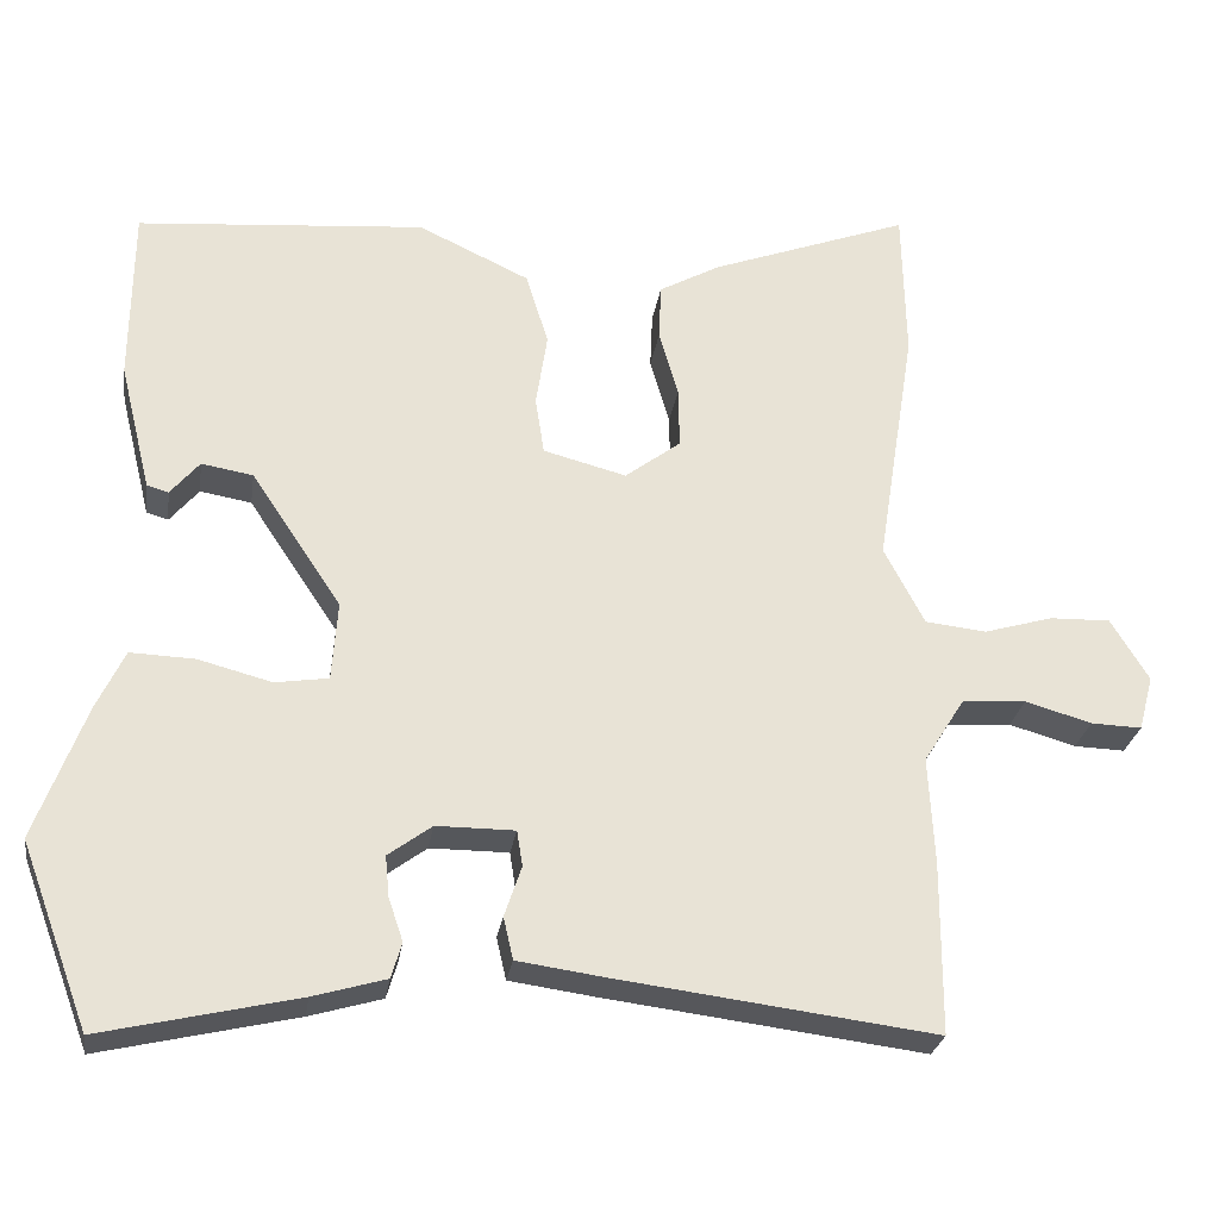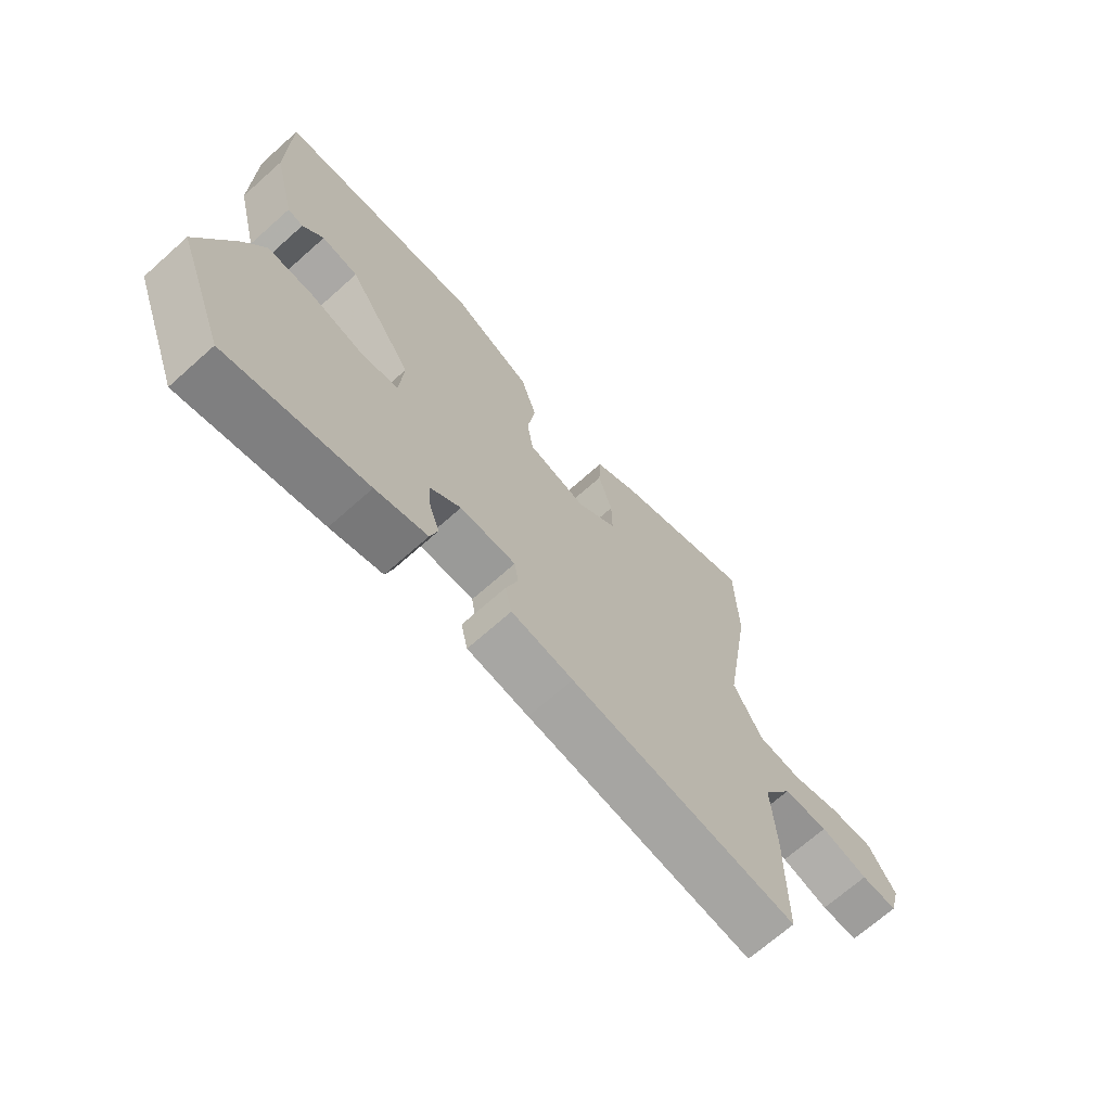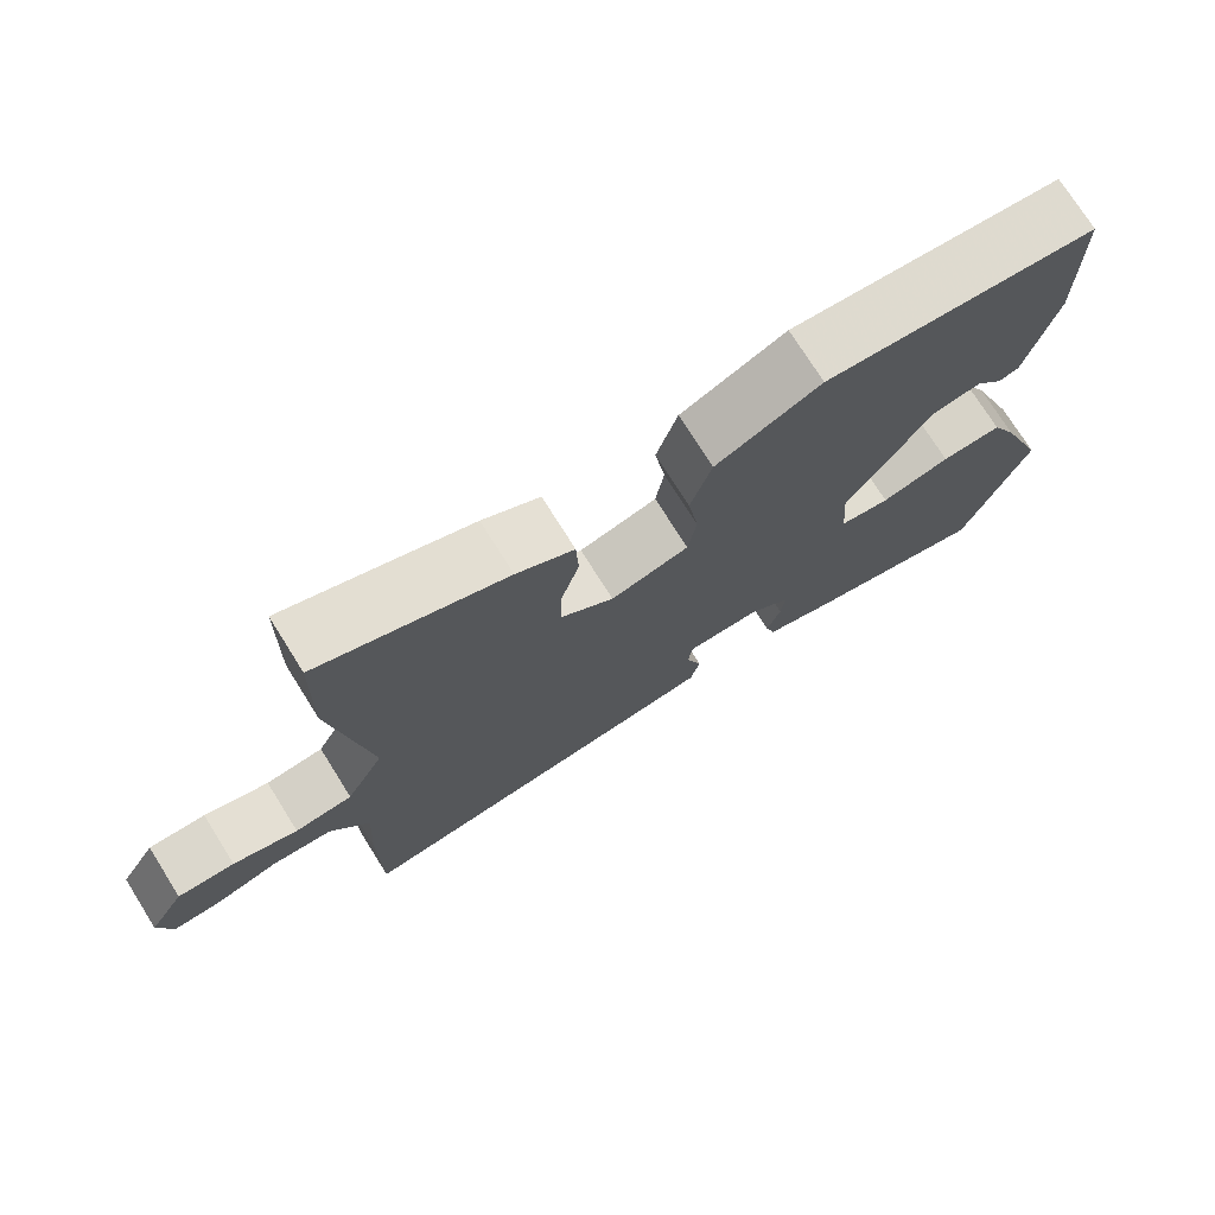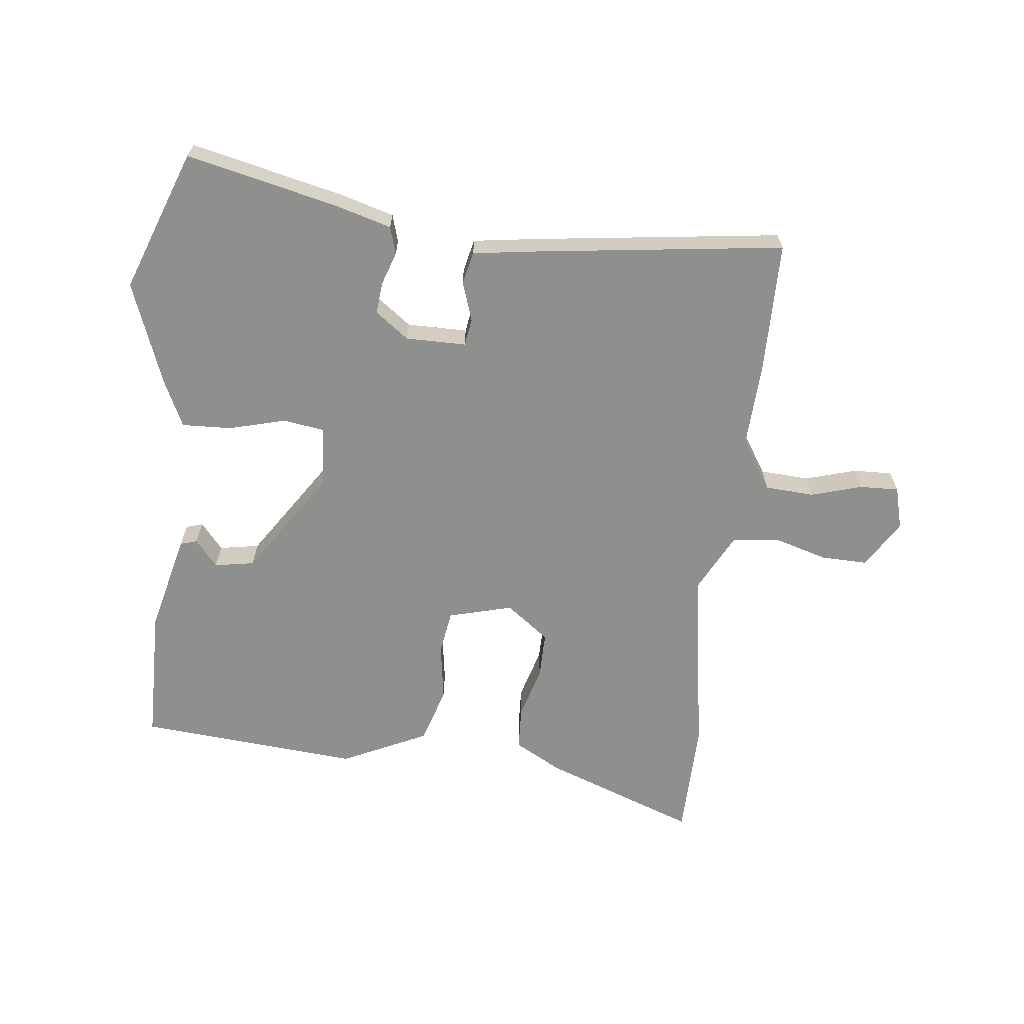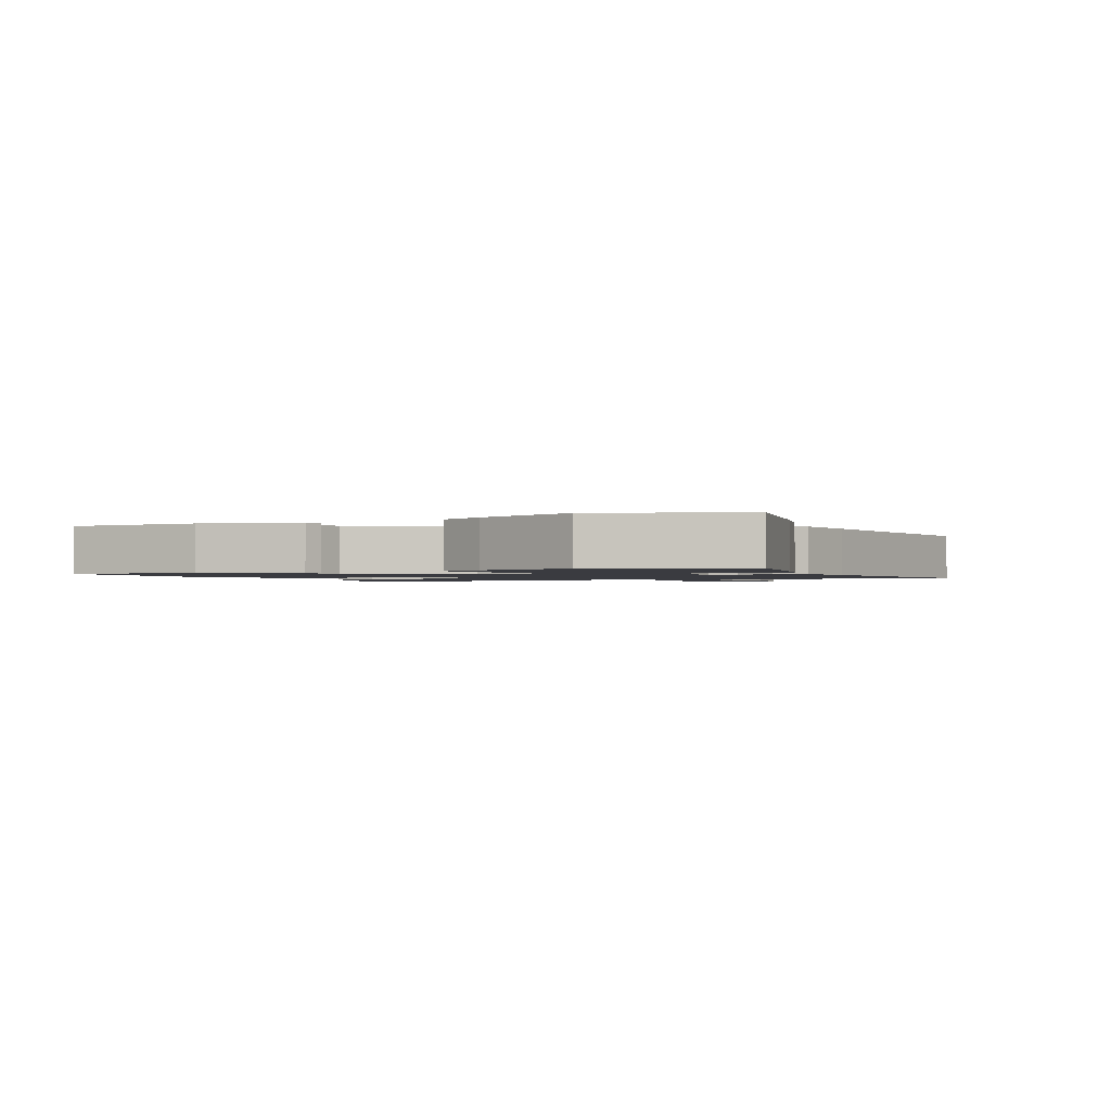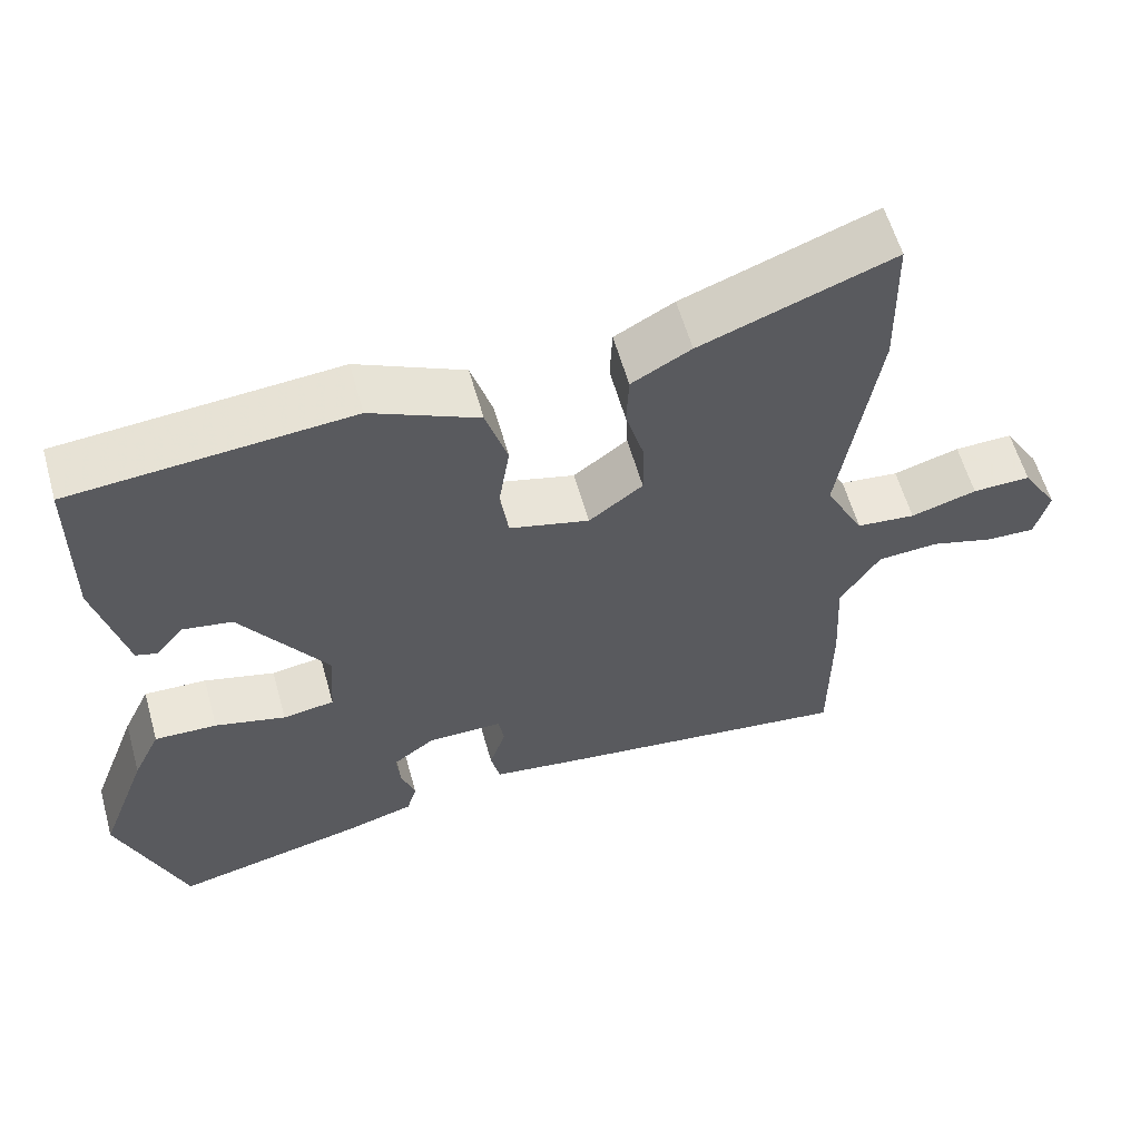
<metadata>
{"format":"obj","ext":"obj","renderer":"f3d","projection":"perspective","resolution":1024,"background":"white","views":[{"elev":-26.7,"azim":171.5,"up":"+Z"},{"elev":-69.2,"azim":131.7,"up":"+Z"},{"elev":74.2,"azim":-32.1,"up":"+Z"},{"elev":-65.3,"azim":173.7,"up":"+Y"},{"elev":-1.4,"azim":116.3,"up":"+Y"},{"elev":59.2,"azim":164.3,"up":"+Z"}]}
</metadata>
<code>
v -0.5 0.07 -0.523
v -0.501 0.07 -0.311
v -0.494 0.07 -0.177
v -0.545 0.07 -0.096
v -0.624 0.07 -0.091
v -0.706 0.07 -0.115
v -0.769 0.07 -0.117
v -0.787 0.07 -0.049
v -0.74 0.07 0.028
v -0.665 0.07 0.026
v -0.58 0.07 0.001
v -0.504 0.07 0.009
v -0.454 0.07 0.105
v -0.502 0.07 0.41
v -0.498 0.07 0.598
v -0.252 0.07 0.507
v -0.176 0.07 0.465
v -0.173 0.07 0.395
v -0.197 0.07 0.312
v -0.198 0.07 0.237
v -0.129 0.07 0.185
v -0.026 0.07 0.212
v -0.015 0.07 0.283
v -0.029 0.07 0.375
v -0.001 0.07 0.465
v 0.137 0.07 0.53
v 0.494 0.07 0.5
v 0.496 0.07 0.282
v 0.457 0.07 0.123
v 0.43 0.07 0.115
v 0.394 0.07 0.158
v 0.33 0.07 0.147
v 0.218 0.07 -0.021
v 0.225 0.07 -0.119
v 0.291 0.07 -0.129
v 0.382 0.07 -0.105
v 0.462 0.07 -0.102
v 0.497 0.07 -0.176
v 0.559 0.07 -0.342
v 0.474 0.07 -0.569
v 0.231 0.07 -0.513
v 0.141 0.07 -0.487
v 0.128 0.07 -0.443
v 0.146 0.07 -0.39
v 0.151 0.07 -0.339
v 0.097 0.07 -0.299
v 0 0.07 -0.299
v -0.007 0.07 -0.343
v 0.014 0.07 -0.406
v 0.002 0.07 -0.458
v -0.105 0.07 -0.473
v -0.5 0 -0.523
v -0.501 0 -0.311
v -0.494 0 -0.177
v -0.545 0 -0.096
v -0.624 0 -0.091
v -0.706 0 -0.115
v -0.769 0 -0.117
v -0.787 0 -0.049
v -0.74 0 0.028
v -0.665 0 0.026
v -0.58 0 0.001
v -0.504 0 0.009
v -0.454 0 0.105
v -0.502 0 0.41
v -0.498 0 0.598
v -0.252 0 0.507
v -0.176 0 0.465
v -0.173 0 0.395
v -0.197 0 0.312
v -0.198 0 0.237
v -0.129 0 0.185
v -0.026 0 0.212
v -0.015 0 0.283
v -0.029 0 0.375
v -0.001 0 0.465
v 0.137 0 0.53
v 0.494 0 0.5
v 0.496 0 0.282
v 0.457 0 0.123
v 0.43 0 0.115
v 0.394 0 0.158
v 0.33 0 0.147
v 0.218 0 -0.021
v 0.225 0 -0.119
v 0.291 0 -0.129
v 0.382 0 -0.105
v 0.462 0 -0.102
v 0.497 0 -0.176
v 0.559 0 -0.342
v 0.474 0 -0.569
v 0.231 0 -0.513
v 0.141 0 -0.487
v 0.128 0 -0.443
v 0.146 0 -0.39
v 0.151 0 -0.339
v 0.097 0 -0.299
v 0 0 -0.299
v -0.007 0 -0.343
v 0.014 0 -0.406
v 0.002 0 -0.458
v -0.105 0 -0.473
f 1 2 3
f 51 1 3
f 50 51 3
f 49 50 3
f 48 49 3
f 47 48 3 4
f 46 47 4
f 42 43 44
f 41 42 44
f 40 41 44
f 39 40 44
f 38 39 44
f 37 38 44
f 36 37 44
f 35 36 44
f 34 35 44 45
f 33 34 45 46
f 29 30 31
f 28 29 31
f 27 28 31
f 26 27 31
f 26 31 32
f 25 26 32
f 24 25 32
f 23 24 32
f 22 23 32 33
f 17 18 19
f 16 17 19
f 15 16 19
f 14 15 19
f 13 14 19
f 12 13 19 20
f 9 10 11
f 8 9 11
f 7 8 11
f 6 7 11
f 5 6 11
f 4 5 11 12
f 46 4 12
f 33 46 12
f 22 33 12
f 21 22 12
f 12 20 21
f 54 53 52
f 54 52 102
f 54 102 101
f 54 101 100
f 54 100 99
f 55 54 99 98
f 55 98 97
f 95 94 93
f 95 93 92
f 95 92 91
f 95 91 90
f 95 90 89
f 95 89 88
f 95 88 87
f 95 87 86
f 96 95 86 85
f 97 96 85 84
f 82 81 80
f 82 80 79
f 82 79 78
f 82 78 77
f 83 82 77
f 83 77 76
f 83 76 75
f 83 75 74
f 84 83 74 73
f 70 69 68
f 70 68 67
f 70 67 66
f 70 66 65
f 70 65 64
f 71 70 64 63
f 62 61 60
f 62 60 59
f 62 59 58
f 62 58 57
f 62 57 56
f 63 62 56 55
f 63 55 97
f 63 97 84
f 63 84 73
f 63 73 72
f 72 71 63
f 1 52 53 2
f 2 53 54 3
f 3 54 55 4
f 4 55 56 5
f 5 56 57 6
f 6 57 58 7
f 7 58 59 8
f 8 59 60 9
f 9 60 61 10
f 10 61 62 11
f 11 62 63 12
f 12 63 64 13
f 13 64 65 14
f 14 65 66 15
f 15 66 67 16
f 16 67 68 17
f 17 68 69 18
f 18 69 70 19
f 19 70 71 20
f 20 71 72 21
f 21 72 73 22
f 22 73 74 23
f 23 74 75 24
f 24 75 76 25
f 25 76 77 26
f 26 77 78 27
f 27 78 79 28
f 28 79 80 29
f 29 80 81 30
f 30 81 82 31
f 31 82 83 32
f 32 83 84 33
f 33 84 85 34
f 34 85 86 35
f 35 86 87 36
f 36 87 88 37
f 37 88 89 38
f 38 89 90 39
f 39 90 91 40
f 40 91 92 41
f 41 92 93 42
f 42 93 94 43
f 43 94 95 44
f 44 95 96 45
f 45 96 97 46
f 46 97 98 47
f 47 98 99 48
f 48 99 100 49
f 49 100 101 50
f 50 101 102 51
f 51 102 52 1

</code>
